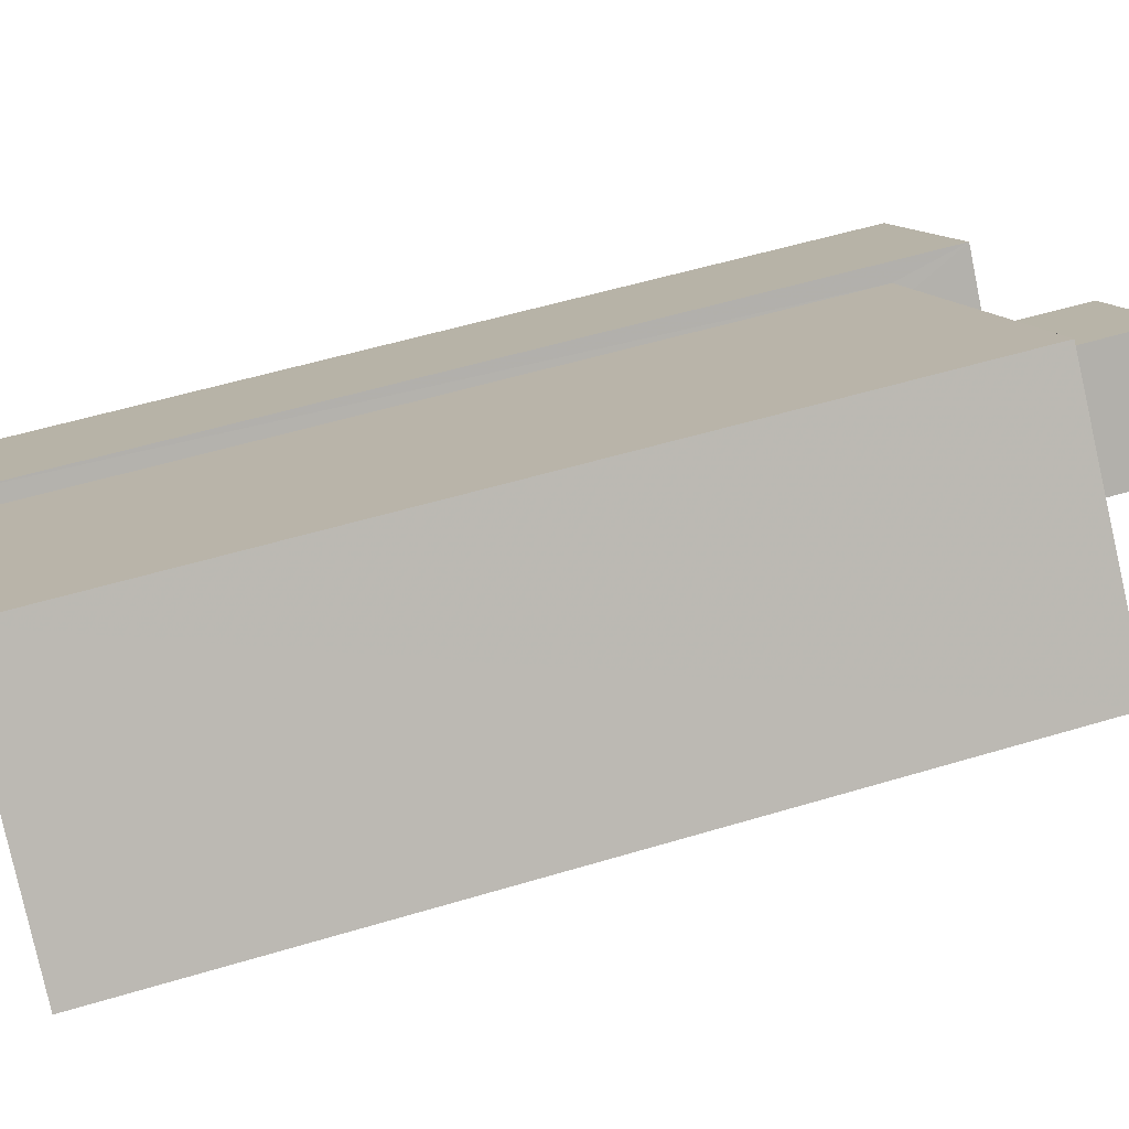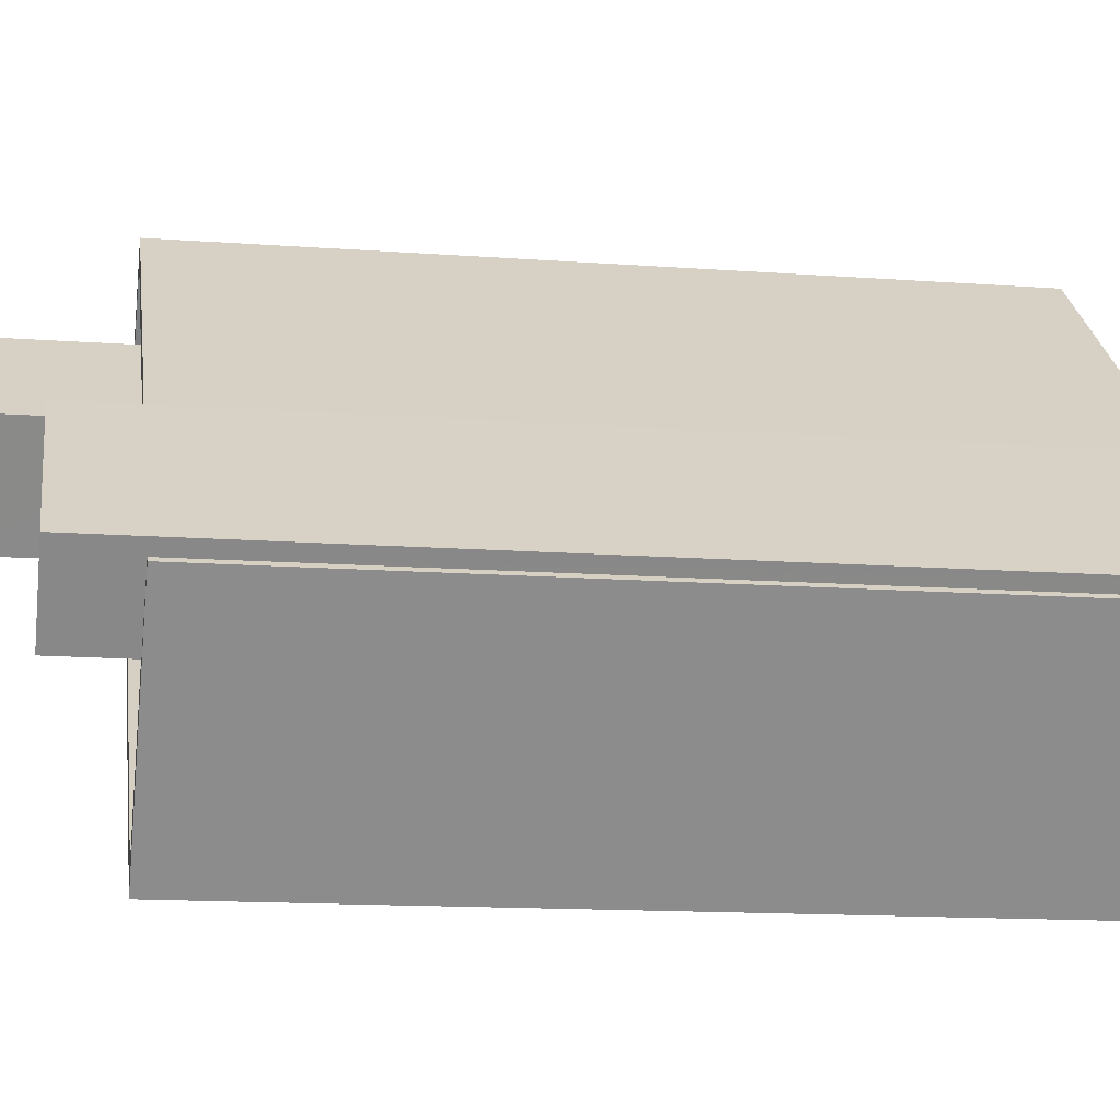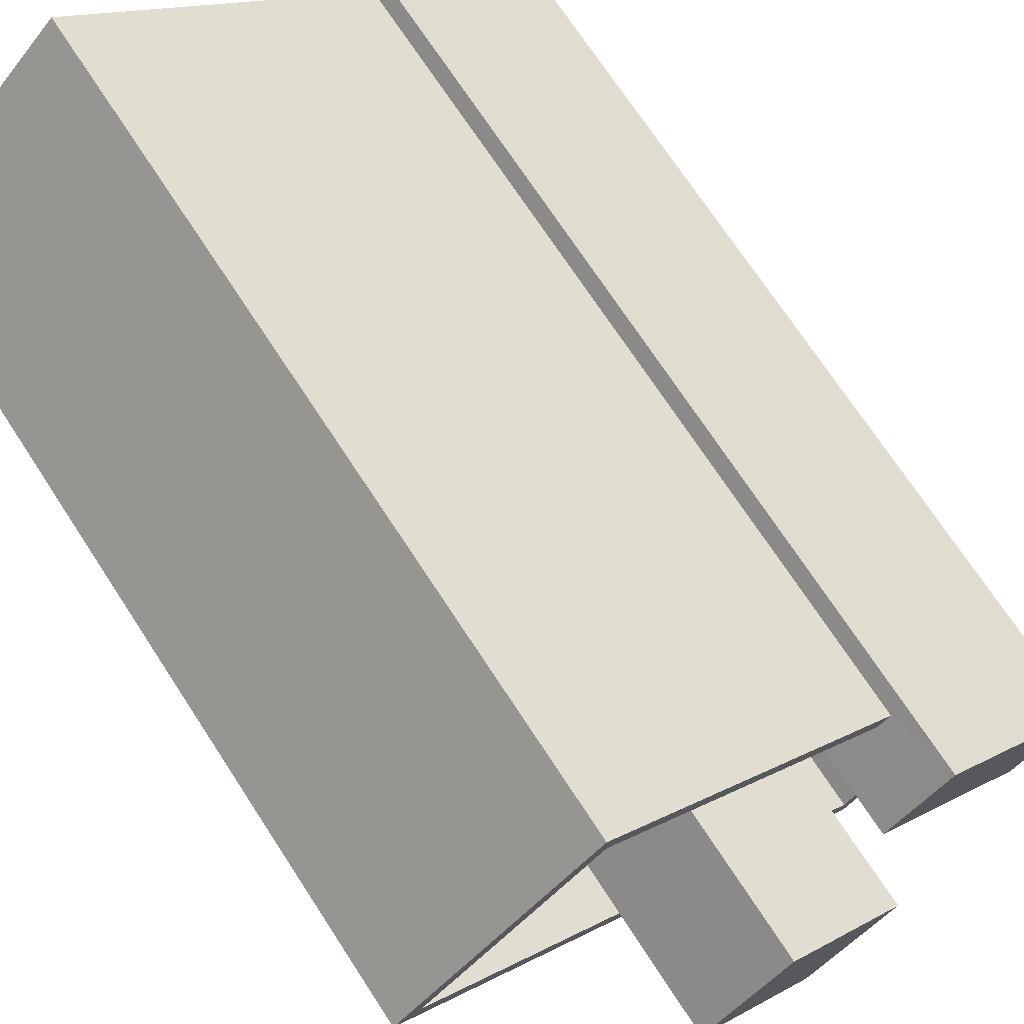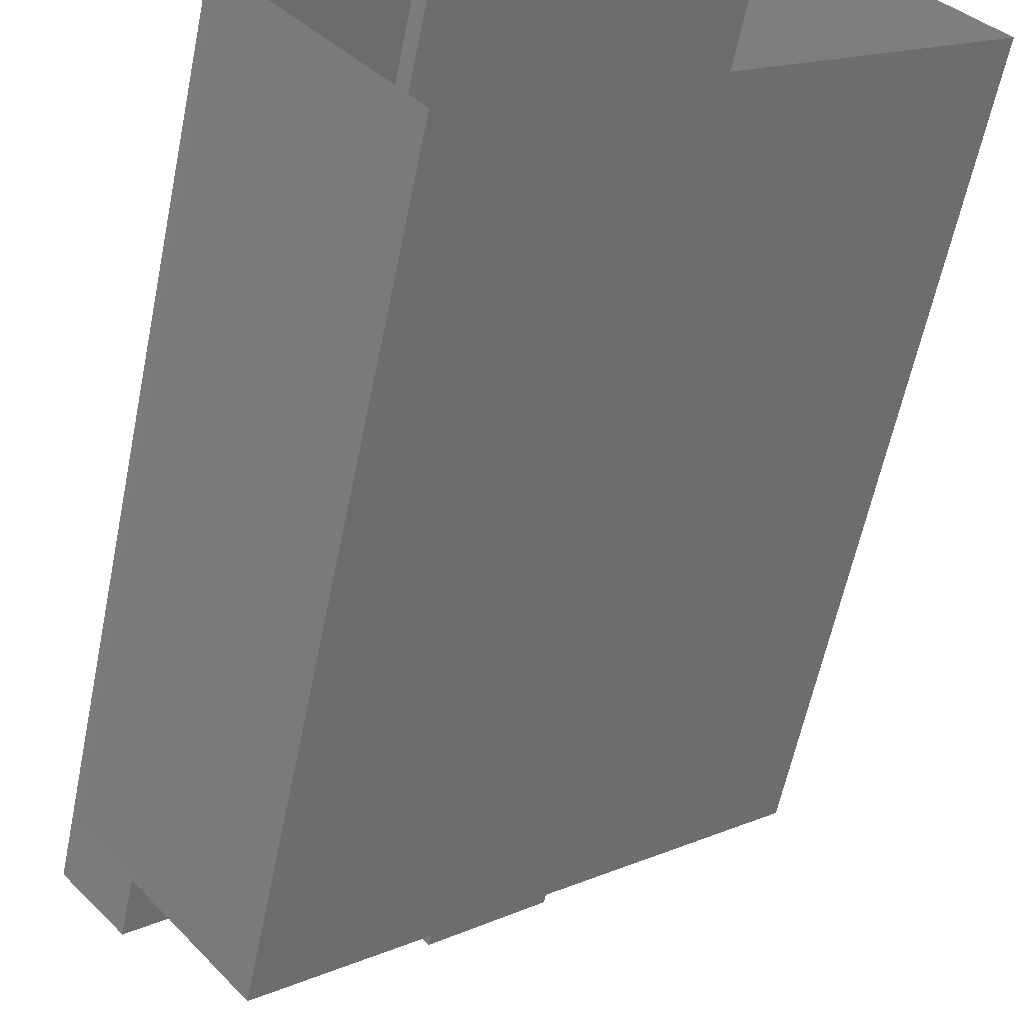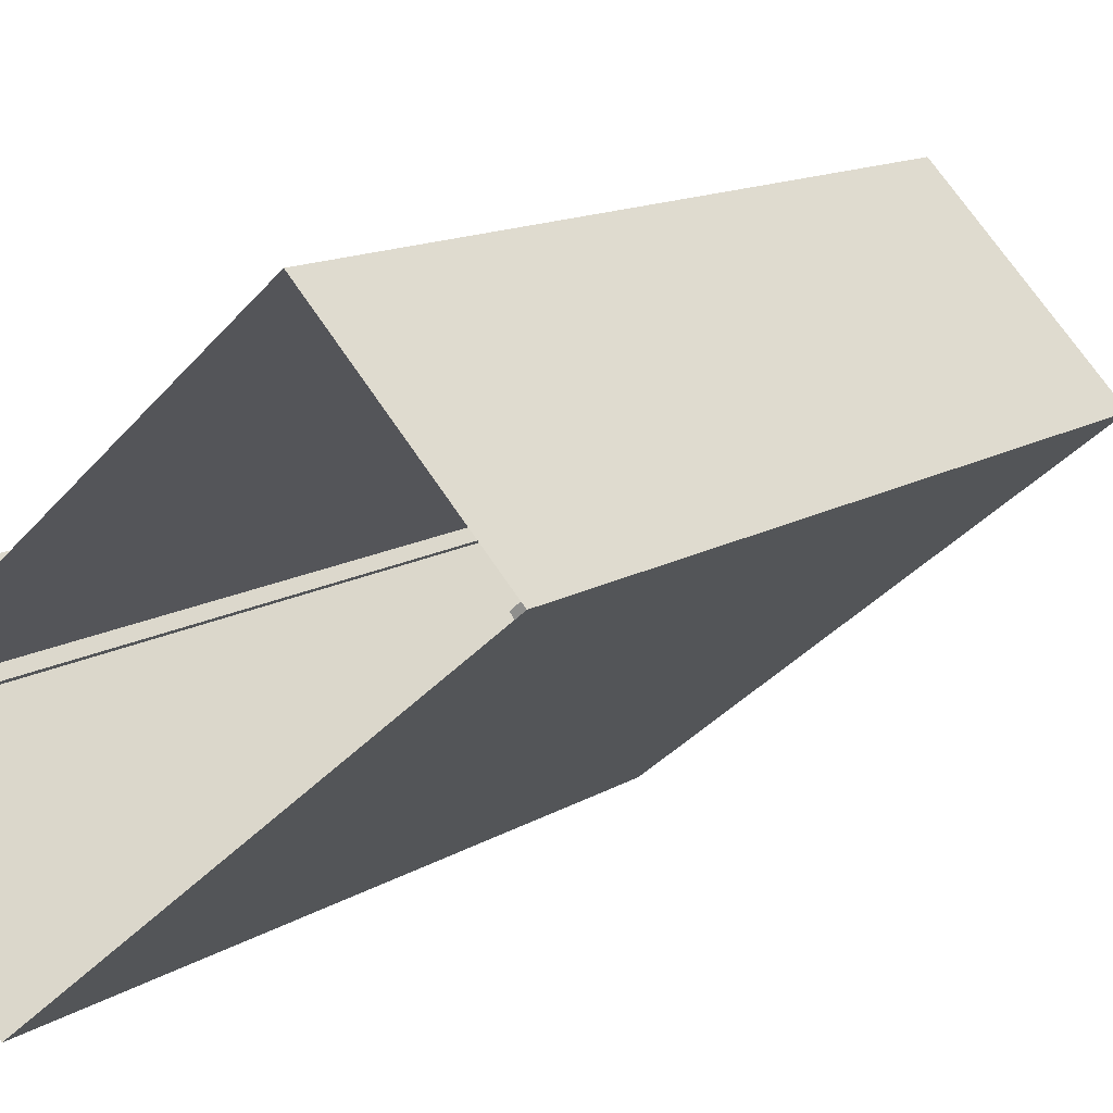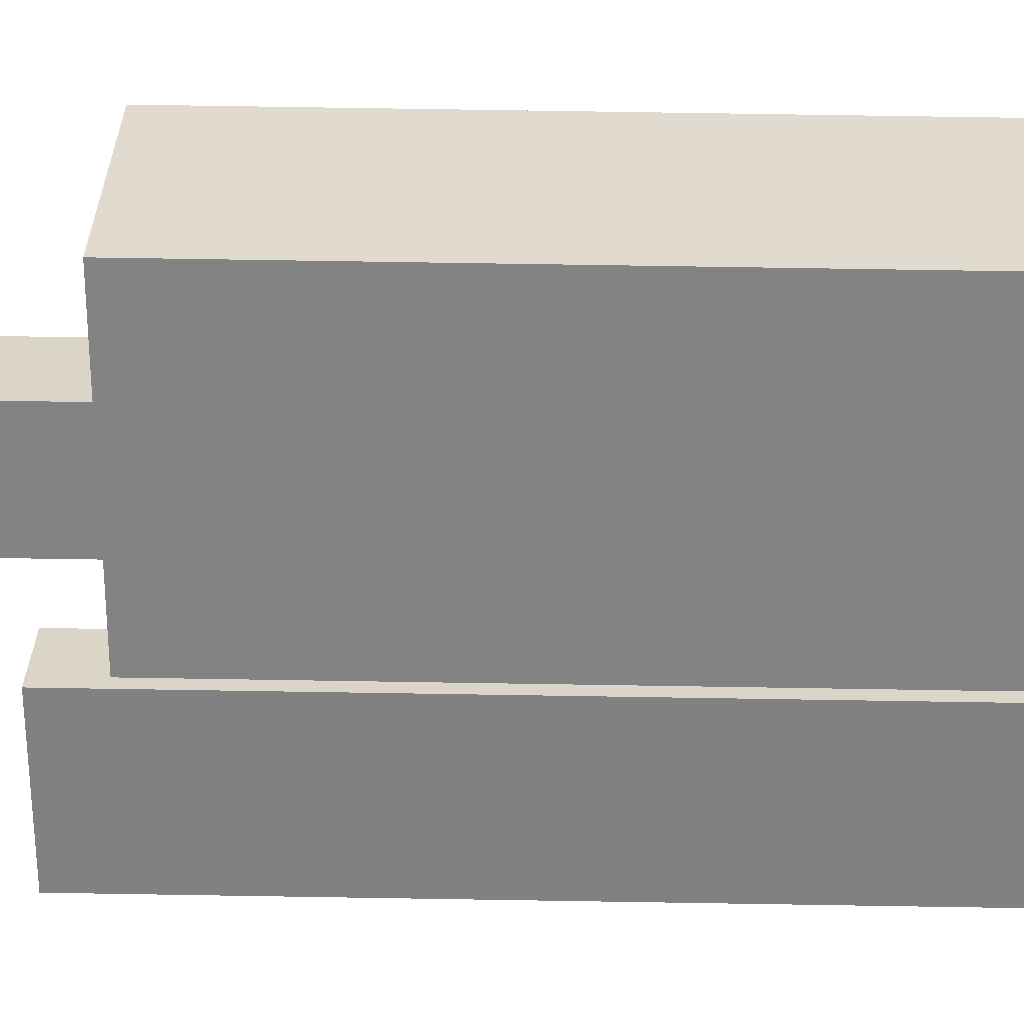
<metadata>
{"format":"obj","ext":"obj","renderer":"f3d","projection":"perspective","resolution":1024,"background":"white","views":[{"elev":52.9,"azim":-108.1,"up":"+Y"},{"elev":-13.8,"azim":80.5,"up":"+Y"},{"elev":71.4,"azim":-33.1,"up":"+Y"},{"elev":-60.3,"azim":168.4,"up":"+Y"},{"elev":13.5,"azim":-143.2,"up":"+Y"},{"elev":78.5,"azim":90.9,"up":"+Y"}]}
</metadata>
<code>
v -5360 -3.671e+04 1.765
v -5355 -3.671e+04 1.764
v -5363 -3.671e+04 1.765
v -5355 -3.672e+04 1.762
v -5352 -3.672e+04 1.763
v -5352 -3.672e+04 1.763
v -5355 -3.671e+04 1.764
v -5352 -3.672e+04 1.763
v -5359 -3.672e+04 14.39
v -5355 -3.672e+04 14.39
v -5356 -3.671e+04 14.39
v -5353 -3.672e+04 14.39
v -5358 -3.671e+04 14.39
v -5357 -3.671e+04 14.39
v -5356 -3.671e+04 14.4
v -5355 -3.671e+04 14.39
v -5360 -3.671e+04 14.4
v -5363 -3.671e+04 14.4
v -5360 -3.671e+04 14.4
v -5359 -3.671e+04 14.4
v -5353 -3.672e+04 15.39
v -5352 -3.672e+04 15.39
v -5352 -3.672e+04 15.39
v -5355 -3.672e+04 15.39
v -5363 -3.671e+04 15.4
v -5363 -3.671e+04 15.4
v -5360 -3.671e+04 15.4
v -5360 -3.671e+04 15.4
v -5355 -3.671e+04 15.39
v -5355 -3.671e+04 15.39
v -5355 -3.672e+04 15.39
v -5353 -3.672e+04 15.39
v -5355 -3.671e+04 16.61
v -5356 -3.671e+04 16.61
v -5353 -3.672e+04 16.61
v -5352 -3.672e+04 16.61
v -5357 -3.671e+04 17.69
v -5360 -3.671e+04 17.69
v -5358 -3.671e+04 17.69
v -5359 -3.671e+04 17.69
f 1 2 3
f 3 2 4
f 5 4 6
f 6 2 7
f 6 7 8
f 4 2 6
f 9 10 11
f 10 12 11
f 9 11 13
f 13 11 14
f 15 14 16
f 14 11 16
f 9 17 18
f 18 17 19
f 19 20 15
f 17 9 13
f 15 20 14
f 17 20 19
f 21 22 23
f 24 22 21
f 25 26 24
f 27 28 29
f 26 25 27
f 29 28 30
f 31 21 32
f 24 31 25
f 25 28 27
f 24 21 31
f 33 34 35
f 36 33 35
f 37 38 39
f 37 40 38
f 19 15 28
f 15 16 30
f 28 15 30
f 12 10 31
f 32 12 31
f 18 25 9
f 9 31 10
f 9 25 31
f 25 18 19
f 28 25 19
f 5 24 4
f 5 22 24
f 24 3 4
f 24 26 3
f 26 1 3
f 26 27 1
f 29 1 27
f 29 2 1
f 6 22 5
f 6 23 22
f 35 23 36
f 36 23 8
f 35 21 23
f 8 23 6
f 16 11 30
f 2 29 7
f 11 34 30
f 7 29 33
f 30 34 33
f 29 30 33
f 36 8 7
f 33 36 7
f 11 32 34
f 34 32 35
f 11 12 32
f 35 32 21
f 17 39 38
f 17 13 39
f 20 17 38
f 40 20 38
f 37 20 40
f 37 14 20
f 39 14 37
f 39 13 14

</code>
